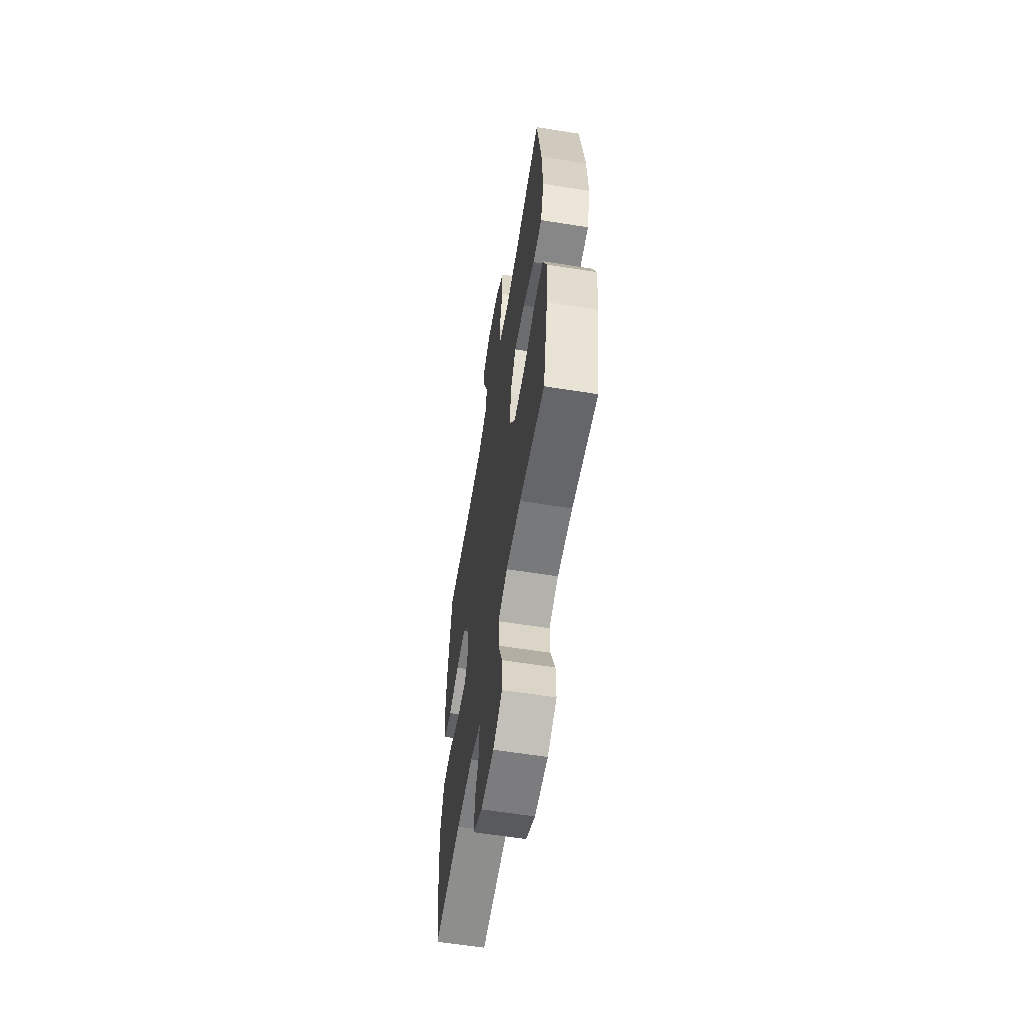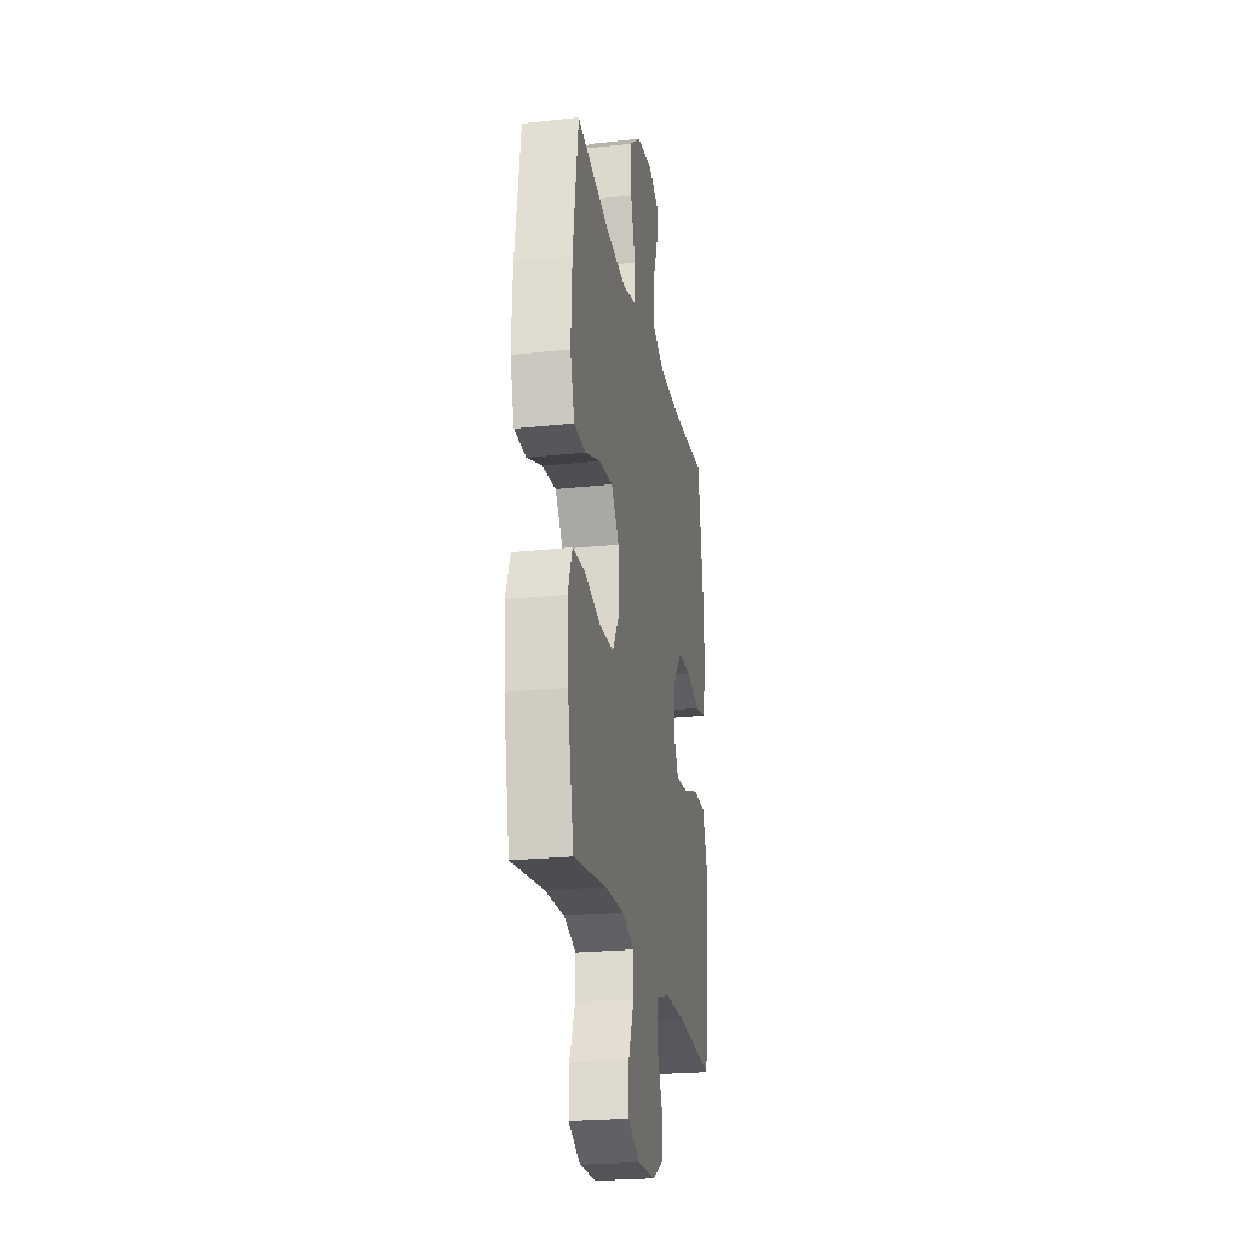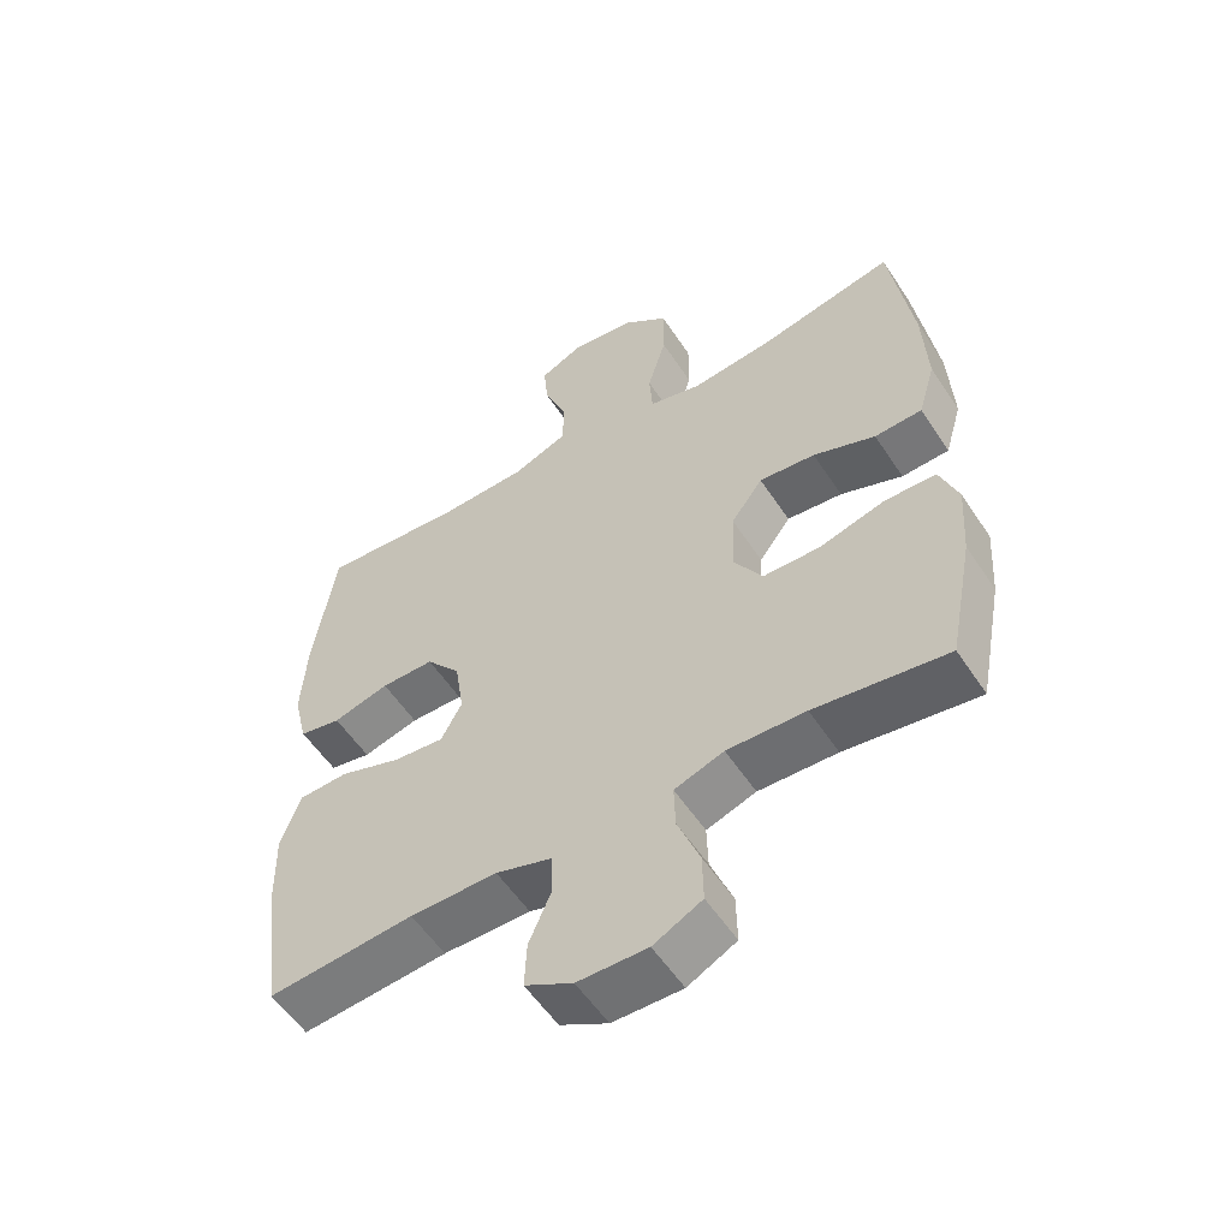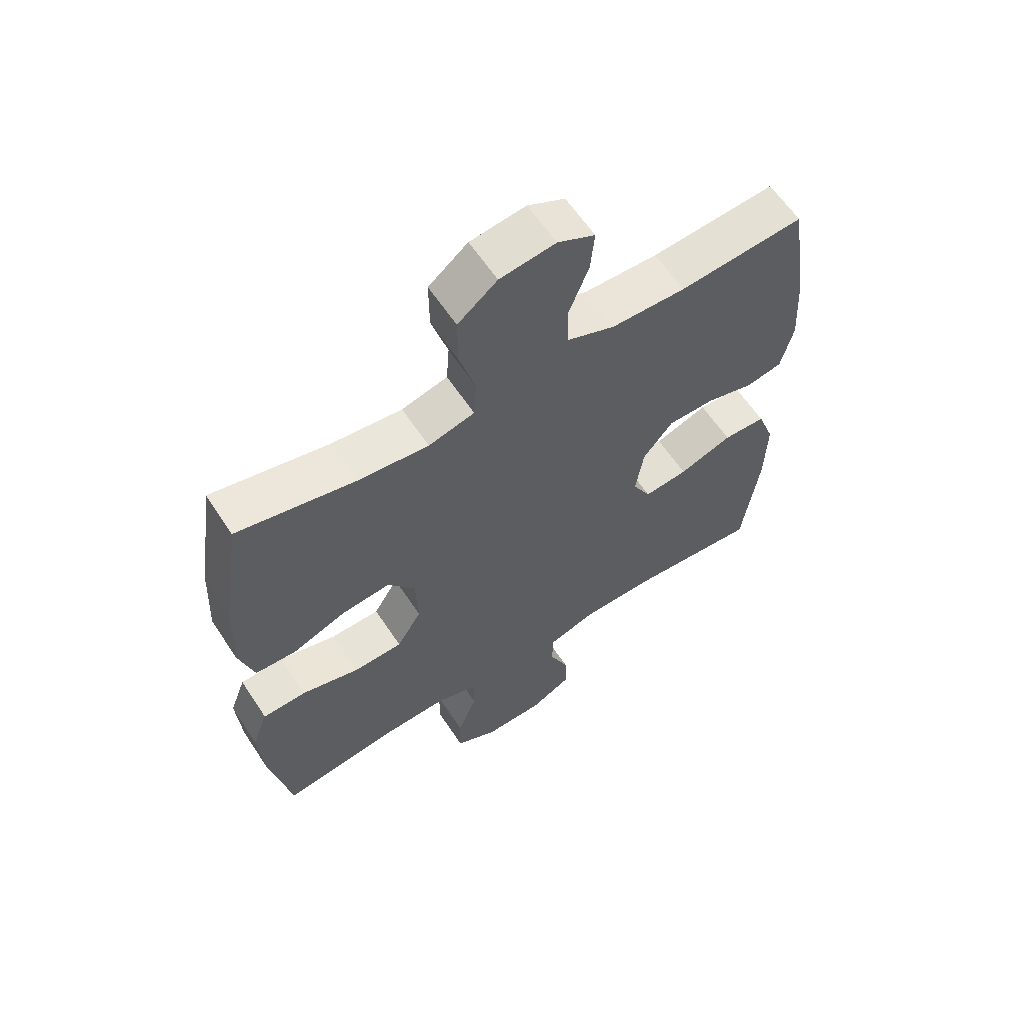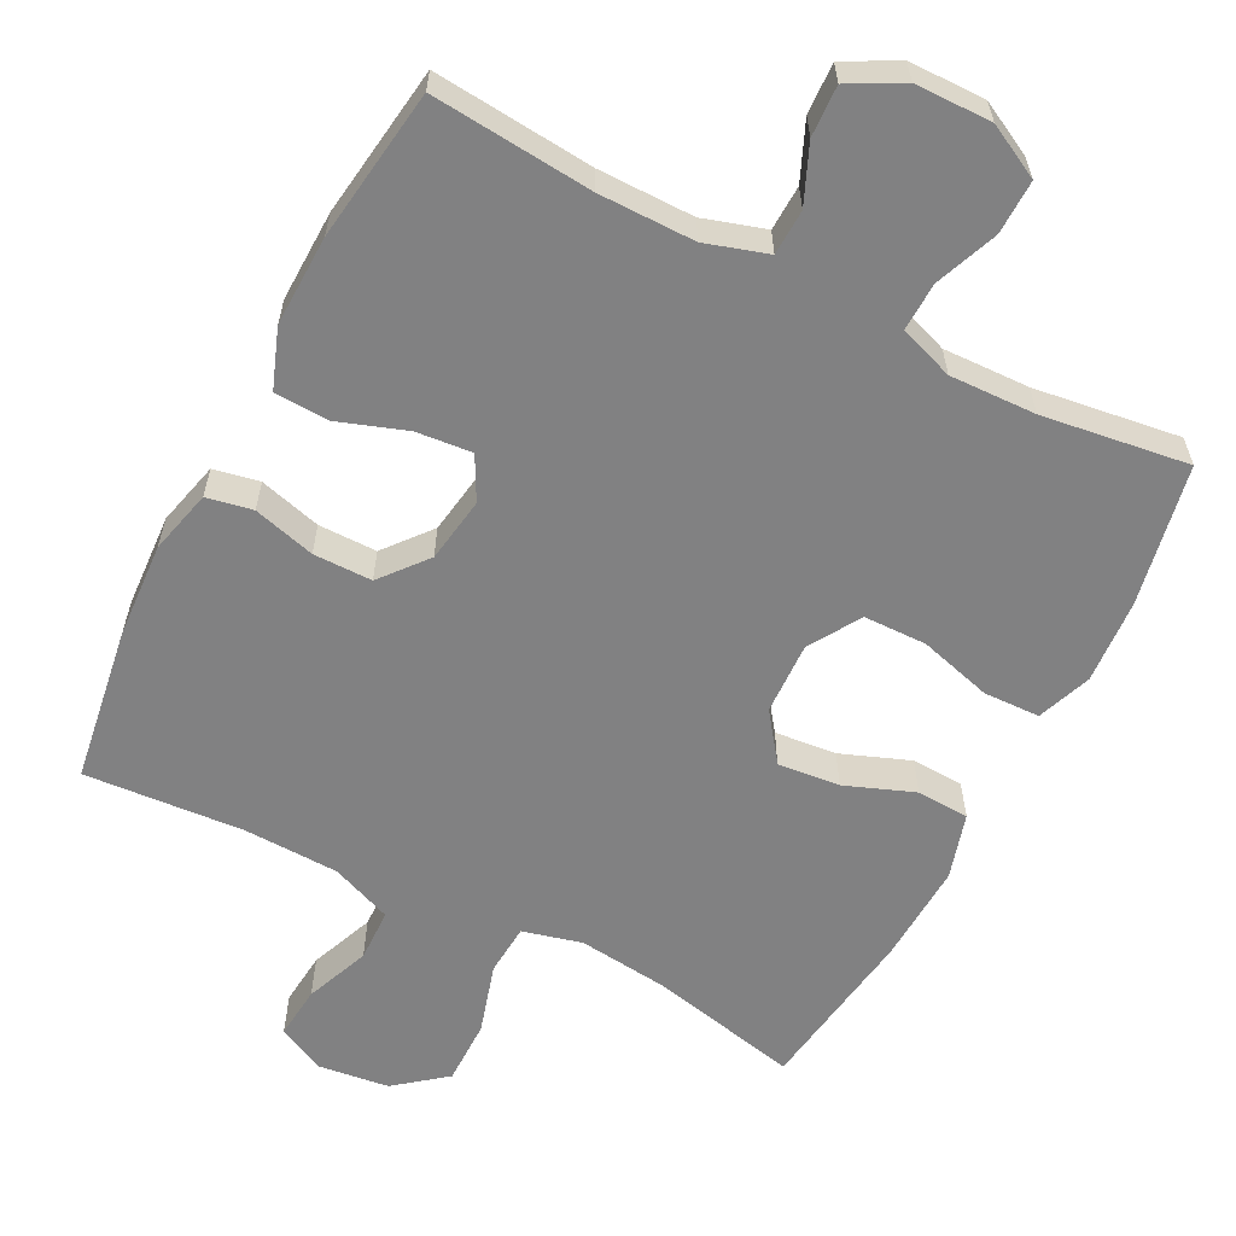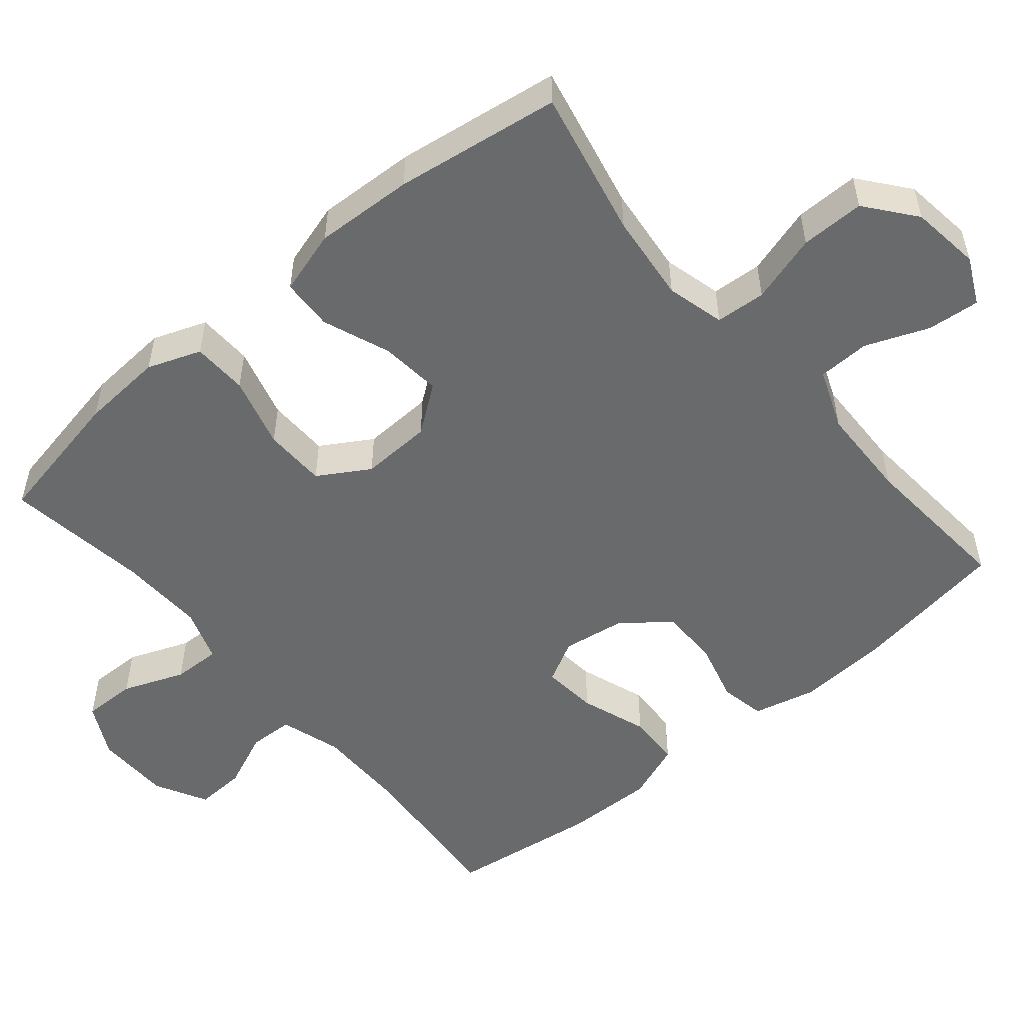
<metadata>
{"format":"obj","ext":"obj","renderer":"f3d","projection":"perspective","resolution":1024,"background":"white","views":[{"elev":-59.7,"azim":-99.3,"up":"+Z"},{"elev":-23.9,"azim":-79.6,"up":"+Z"},{"elev":-55.6,"azim":-147.1,"up":"+Z"},{"elev":61.1,"azim":-33.3,"up":"+Z"},{"elev":-60.5,"azim":152.7,"up":"+Y"},{"elev":-52.9,"azim":-49.9,"up":"+Y"}]}
</metadata>
<code>
o path5678
v -0.3033 0.0375 -0.4732
v -0.1857 0.0375 -0.4691
v -0.1117 0.0375 -0.4947
v -0.1136 0.0375 -0.561
v -0.1469 0.0375 -0.646
v -0.1483 0.0375 -0.7198
v -0.07539 0.0375 -0.7575
v 0.02894 0.0375 -0.7561
v 0.1006 0.0375 -0.7176
v 0.09728 0.0375 -0.6482
v 0.06356 0.0375 -0.5698
v 0.06583 0.0375 -0.5081
v 0.1501 0.0375 -0.4818
v 0.2807 0.0375 -0.4817
v 0.5 0.0375 -0.501
v 0.5281 0.0375 -0.2939
v 0.5309 0.0375 -0.1702
v 0.5011 0.0375 -0.09
v 0.427 0.0375 -0.08694
v 0.3345 0.0375 -0.1194
v 0.2585 0.0375 -0.1268
v 0.2272 0.0375 -0.06816
v 0.2407 0.0375 0.02041
v 0.2924 0.0375 0.08322
v 0.3722 0.0375 0.08362
v 0.4567 0.0375 0.06086
v 0.5191 0.0375 0.07316
v 0.5404 0.0375 0.1604
v 0.5326 0.0375 0.2887
v 0.5 0.0375 0.5007
v 0.2834 0.0375 0.4842
v 0.1542 0.0375 0.4878
v 0.071 0.0375 0.5208
v 0.06893 0.0375 0.5924
v 0.1035 0.0375 0.6797
v 0.1104 0.0375 0.7517
v 0.04588 0.0375 0.783
v -0.05054 0.0375 0.7705
v -0.1186 0.0375 0.7164
v -0.1182 0.0375 0.6282
v -0.09 0.0375 0.5332
v -0.0949 0.0375 0.4639
v -0.175 0.0375 0.4432
v -0.2974 0.0375 0.4566
v -0.5019 0.0375 0.5007
v -0.5353 0.0375 0.2723
v -0.5418 0.0375 0.1359
v -0.5158 0.0375 0.04748
v -0.4445 0.0375 0.04428
v -0.3509 0.0375 0.0803
v -0.2667 0.0375 0.08874
v -0.2188 0.0375 0.0241
v -0.215 0.0375 -0.07391
v -0.2579 0.0375 -0.1443
v -0.3438 0.0375 -0.146
v -0.4431 0.0375 -0.1185
v -0.5196 0.0375 -0.1209
v -0.5472 0.0375 -0.1948
v -0.5393 0.0375 -0.3092
v -0.5019 0.0375 -0.501
v -0.3033 -0.0375 -0.4732
v -0.1857 -0.0375 -0.4691
v -0.1117 -0.0375 -0.4947
v -0.1136 -0.0375 -0.561
v -0.1469 -0.0375 -0.646
v -0.1483 -0.0375 -0.7198
v -0.07539 -0.0375 -0.7575
v 0.02894 -0.0375 -0.7561
v 0.1006 -0.0375 -0.7176
v 0.09728 -0.0375 -0.6482
v 0.06356 -0.0375 -0.5698
v 0.06583 -0.0375 -0.5081
v 0.1501 -0.0375 -0.4818
v 0.2807 -0.0375 -0.4817
v 0.5 -0.0375 -0.501
v 0.5281 -0.0375 -0.2939
v 0.5309 -0.0375 -0.1702
v 0.5011 -0.0375 -0.09
v 0.427 -0.0375 -0.08694
v 0.3345 -0.0375 -0.1194
v 0.2585 -0.0375 -0.1268
v 0.2272 -0.0375 -0.06816
v 0.2407 -0.0375 0.02041
v 0.2924 -0.0375 0.08322
v 0.3722 -0.0375 0.08362
v 0.4567 -0.0375 0.06086
v 0.5191 -0.0375 0.07316
v 0.5404 -0.0375 0.1604
v 0.5326 -0.0375 0.2887
v 0.5 -0.0375 0.5007
v 0.2834 -0.0375 0.4842
v 0.1542 -0.0375 0.4878
v 0.071 -0.0375 0.5208
v 0.06893 -0.0375 0.5924
v 0.1035 -0.0375 0.6797
v 0.1104 -0.0375 0.7517
v 0.04588 -0.0375 0.783
v -0.05054 -0.0375 0.7705
v -0.1186 -0.0375 0.7164
v -0.1182 -0.0375 0.6282
v -0.09 -0.0375 0.5332
v -0.0949 -0.0375 0.4639
v -0.175 -0.0375 0.4432
v -0.2974 -0.0375 0.4566
v -0.5019 -0.0375 0.5007
v -0.5353 -0.0375 0.2723
v -0.5418 -0.0375 0.1359
v -0.5158 -0.0375 0.04748
v -0.4445 -0.0375 0.04428
v -0.3509 -0.0375 0.0803
v -0.2667 -0.0375 0.08874
v -0.2188 -0.0375 0.0241
v -0.215 -0.0375 -0.07391
v -0.2579 -0.0375 -0.1443
v -0.3438 -0.0375 -0.146
v -0.4431 -0.0375 -0.1185
v -0.5196 -0.0375 -0.1209
v -0.5472 -0.0375 -0.1948
v -0.5393 -0.0375 -0.3092
v -0.5019 -0.0375 -0.501
v -0.1483 0.0375 -0.7198
v -0.1483 0.0375 -0.7198
v -0.07539 0.0375 -0.7575
v 0.02894 0.0375 -0.7561
v 0.1006 0.0375 -0.7176
v 0.1006 0.0375 -0.7176
v -0.1469 0.0375 -0.646
v 0.09728 0.0375 -0.6482
v 0.06356 0.0375 -0.5698
v -0.1136 0.0375 -0.561
v 0.06583 0.0375 -0.5081
v 0.06583 0.0375 -0.5081
v -0.1117 0.0375 -0.4947
v -0.1117 0.0375 -0.4947
v 0.1501 0.0375 -0.4818
v -0.1857 0.0375 -0.4691
v 0.2807 0.0375 -0.4817
v 0.5 0.0375 -0.501
v 0.5 0.0375 -0.501
v -0.5019 0.0375 -0.501
v -0.5019 0.0375 -0.501
v -0.3033 0.0375 -0.4732
v -0.5393 0.0375 -0.3092
v 0.5281 0.0375 -0.2939
v -0.5472 0.0375 -0.1948
v 0.5309 0.0375 -0.1702
v -0.5196 0.0375 -0.1209
v -0.5196 0.0375 -0.1209
v -0.2579 0.0375 -0.1443
v -0.3438 0.0375 -0.146
v 0.3345 0.0375 -0.1194
v 0.2585 0.0375 -0.1268
v 0.2585 0.0375 -0.1268
v 0.5011 0.0375 -0.09
v 0.5011 0.0375 -0.09
v -0.4431 0.0375 -0.1185
v -0.215 0.0375 -0.07391
v 0.2272 0.0375 -0.06816
v 0.427 0.0375 -0.08694
v -0.2188 0.0375 0.0241
v 0.2407 0.0375 0.02041
v 0.2924 0.0375 0.08322
v -0.2667 0.0375 0.08874
v -0.5158 0.0375 0.04748
v -0.5158 0.0375 0.04748
v -0.4445 0.0375 0.04428
v -0.3509 0.0375 0.0803
v -0.5418 0.0375 0.1359
v 0.3722 0.0375 0.08362
v 0.4567 0.0375 0.06086
v 0.5191 0.0375 0.07316
v 0.5191 0.0375 0.07316
v 0.5404 0.0375 0.1604
v -0.5353 0.0375 0.2723
v 0.5326 0.0375 0.2887
v -0.5019 0.0375 0.5007
v -0.5019 0.0375 0.5007
v -0.175 0.0375 0.4432
v -0.2974 0.0375 0.4566
v -0.0949 0.0375 0.4639
v -0.0949 0.0375 0.4639
v -0.09 0.0375 0.5332
v 0.2834 0.0375 0.4842
v 0.1542 0.0375 0.4878
v 0.5 0.0375 0.5007
v 0.5 0.0375 0.5007
v 0.071 0.0375 0.5208
v 0.071 0.0375 0.5208
v 0.06893 0.0375 0.5924
v -0.1182 0.0375 0.6282
v 0.1035 0.0375 0.6797
v -0.1186 0.0375 0.7164
v 0.1104 0.0375 0.7517
v 0.1104 0.0375 0.7517
v -0.05054 0.0375 0.7705
v 0.04588 0.0375 0.783
v -0.1483 -0.0375 -0.7198
v -0.1483 -0.0375 -0.7198
v -0.07539 -0.0375 -0.7575
v 0.02894 -0.0375 -0.7561
v 0.1006 -0.0375 -0.7176
v 0.1006 -0.0375 -0.7176
v -0.1469 -0.0375 -0.646
v 0.09728 -0.0375 -0.6482
v 0.06356 -0.0375 -0.5698
v -0.1136 -0.0375 -0.561
v 0.06583 -0.0375 -0.5081
v 0.06583 -0.0375 -0.5081
v -0.1117 -0.0375 -0.4947
v -0.1117 -0.0375 -0.4947
v 0.1501 -0.0375 -0.4818
v -0.1857 -0.0375 -0.4691
v 0.2807 -0.0375 -0.4817
v 0.5 -0.0375 -0.501
v 0.5 -0.0375 -0.501
v -0.5019 -0.0375 -0.501
v -0.5019 -0.0375 -0.501
v -0.3033 -0.0375 -0.4732
v -0.5393 -0.0375 -0.3092
v 0.5281 -0.0375 -0.2939
v -0.5472 -0.0375 -0.1948
v 0.5309 -0.0375 -0.1702
v -0.5196 -0.0375 -0.1209
v -0.5196 -0.0375 -0.1209
v -0.2579 -0.0375 -0.1443
v -0.3438 -0.0375 -0.146
v 0.3345 -0.0375 -0.1194
v 0.2585 -0.0375 -0.1268
v 0.2585 -0.0375 -0.1268
v 0.5011 -0.0375 -0.09
v 0.5011 -0.0375 -0.09
v -0.4431 -0.0375 -0.1185
v -0.215 -0.0375 -0.07391
v 0.2272 -0.0375 -0.06816
v 0.427 -0.0375 -0.08694
v -0.2188 -0.0375 0.0241
v 0.2407 -0.0375 0.02041
v 0.2924 -0.0375 0.08322
v -0.2667 -0.0375 0.08874
v -0.5158 -0.0375 0.04748
v -0.5158 -0.0375 0.04748
v -0.4445 -0.0375 0.04428
v -0.3509 -0.0375 0.0803
v -0.5418 -0.0375 0.1359
v 0.3722 -0.0375 0.08362
v 0.4567 -0.0375 0.06086
v 0.5191 -0.0375 0.07316
v 0.5191 -0.0375 0.07316
v 0.5404 -0.0375 0.1604
v -0.5353 -0.0375 0.2723
v 0.5326 -0.0375 0.2887
v -0.5019 -0.0375 0.5007
v -0.5019 -0.0375 0.5007
v -0.175 -0.0375 0.4432
v -0.2974 -0.0375 0.4566
v -0.0949 -0.0375 0.4639
v -0.0949 -0.0375 0.4639
v -0.09 -0.0375 0.5332
v 0.2834 -0.0375 0.4842
v 0.1542 -0.0375 0.4878
v 0.5 -0.0375 0.5007
v 0.5 -0.0375 0.5007
v 0.071 -0.0375 0.5208
v 0.071 -0.0375 0.5208
v 0.06893 -0.0375 0.5924
v -0.1182 -0.0375 0.6282
v 0.1035 -0.0375 0.6797
v -0.1186 -0.0375 0.7164
v 0.1104 -0.0375 0.7517
v 0.1104 -0.0375 0.7517
v -0.05054 -0.0375 0.7705
v 0.04588 -0.0375 0.783
f 255 239 254
f 216 218 219
f 203 205 206
f 220 213 214
f 212 225 218
f 235 222 230
f 236 256 239
f 250 243 255
f 260 238 259
f 226 218 225
f 256 263 258
f 206 207 209
f 199 205 203
f 211 213 228
f 200 205 199
f 239 255 243
f 245 246 249
f 258 263 265
f 237 238 256
f 254 239 256
f 223 221 232
f 218 226 219
f 236 234 237
f 271 267 272
f 259 238 251
f 249 246 247
f 272 267 269
f 258 265 266
f 256 260 263
f 205 207 206
f 251 245 249
f 251 238 245
f 207 211 228
f 201 204 200
f 266 265 271
f 233 207 228
f 207 233 209
f 228 213 227
f 233 228 234
f 233 234 236
f 267 271 265
f 197 199 203
f 205 200 204
f 232 219 226
f 227 213 220
f 242 244 240
f 256 238 260
f 244 243 250
f 250 255 252
f 225 209 233
f 259 251 261
f 266 271 268
f 209 225 212
f 227 220 222
f 221 219 232
f 236 237 256
f 227 222 235
f 243 244 242
f 122 7 67 198
f 7 8 68 67
f 8 126 202 68
f 5 6 66 65
f 9 10 70 69
f 10 11 71 70
f 4 5 65 64
f 11 132 208 71
f 134 4 64 210
f 12 13 73 72
f 2 3 63 62
f 14 139 215 74
f 141 1 61 217
f 13 14 74 73
f 1 2 62 61
f 59 60 120 119
f 15 16 76 75
f 58 59 119 118
f 16 17 77 76
f 148 58 118 224
f 54 55 115 114
f 20 153 229 80
f 17 155 231 77
f 56 57 117 116
f 55 56 116 115
f 53 54 114 113
f 21 22 82 81
f 19 20 80 79
f 18 19 79 78
f 52 53 113 112
f 22 23 83 82
f 23 24 84 83
f 51 52 112 111
f 165 49 109 241
f 49 50 110 109
f 47 48 108 107
f 25 26 86 85
f 26 172 248 86
f 27 28 88 87
f 50 51 111 110
f 24 25 85 84
f 46 47 107 106
f 28 29 89 88
f 177 46 106 253
f 43 44 104 103
f 181 43 103 257
f 41 42 102 101
f 31 32 92 91
f 186 31 91 262
f 29 30 90 89
f 44 45 105 104
f 32 188 264 92
f 33 34 94 93
f 40 41 101 100
f 34 35 95 94
f 39 40 100 99
f 35 194 270 95
f 38 39 99 98
f 37 38 98 97
f 36 37 97 96
f 179 178 163
f 140 143 142
f 127 130 129
f 144 138 137
f 136 142 149
f 159 154 146
f 160 163 180
f 174 179 167
f 184 183 162
f 150 149 142
f 180 182 187
f 130 133 131
f 123 127 129
f 135 152 137
f 124 123 129
f 163 167 179
f 169 173 170
f 182 189 187
f 161 180 162
f 178 180 163
f 147 156 145
f 142 143 150
f 160 161 158
f 195 196 191
f 183 175 162
f 173 171 170
f 196 193 191
f 182 190 189
f 180 187 184
f 129 130 131
f 175 173 169
f 175 169 162
f 131 152 135
f 125 124 128
f 190 195 189
f 157 152 131
f 131 133 157
f 152 151 137
f 157 158 152
f 157 160 158
f 191 189 195
f 121 127 123
f 129 128 124
f 156 150 143
f 151 144 137
f 166 164 168
f 180 184 162
f 168 174 167
f 174 176 179
f 149 157 133
f 183 185 175
f 190 192 195
f 133 136 149
f 151 146 144
f 145 156 143
f 160 180 161
f 151 159 146
f 167 166 168

</code>
